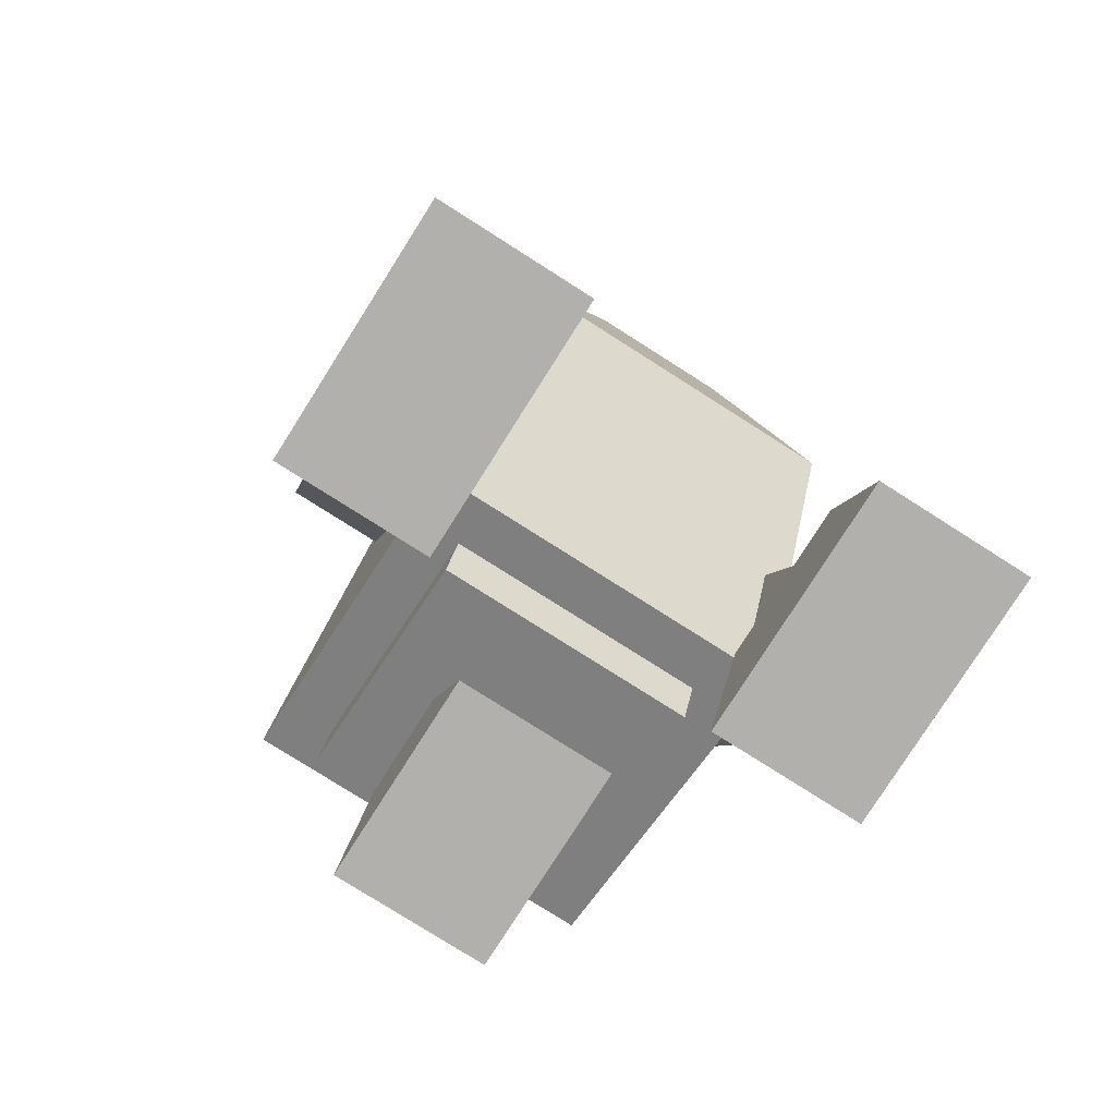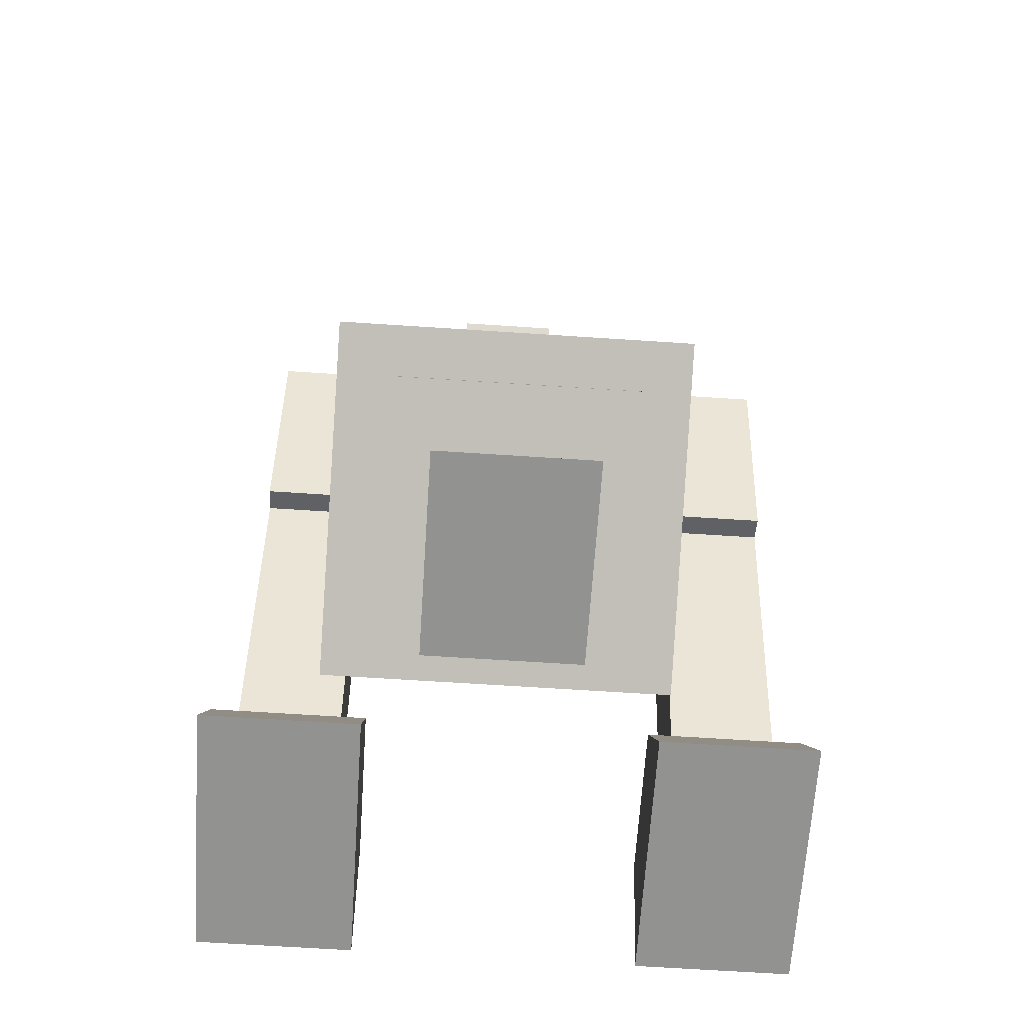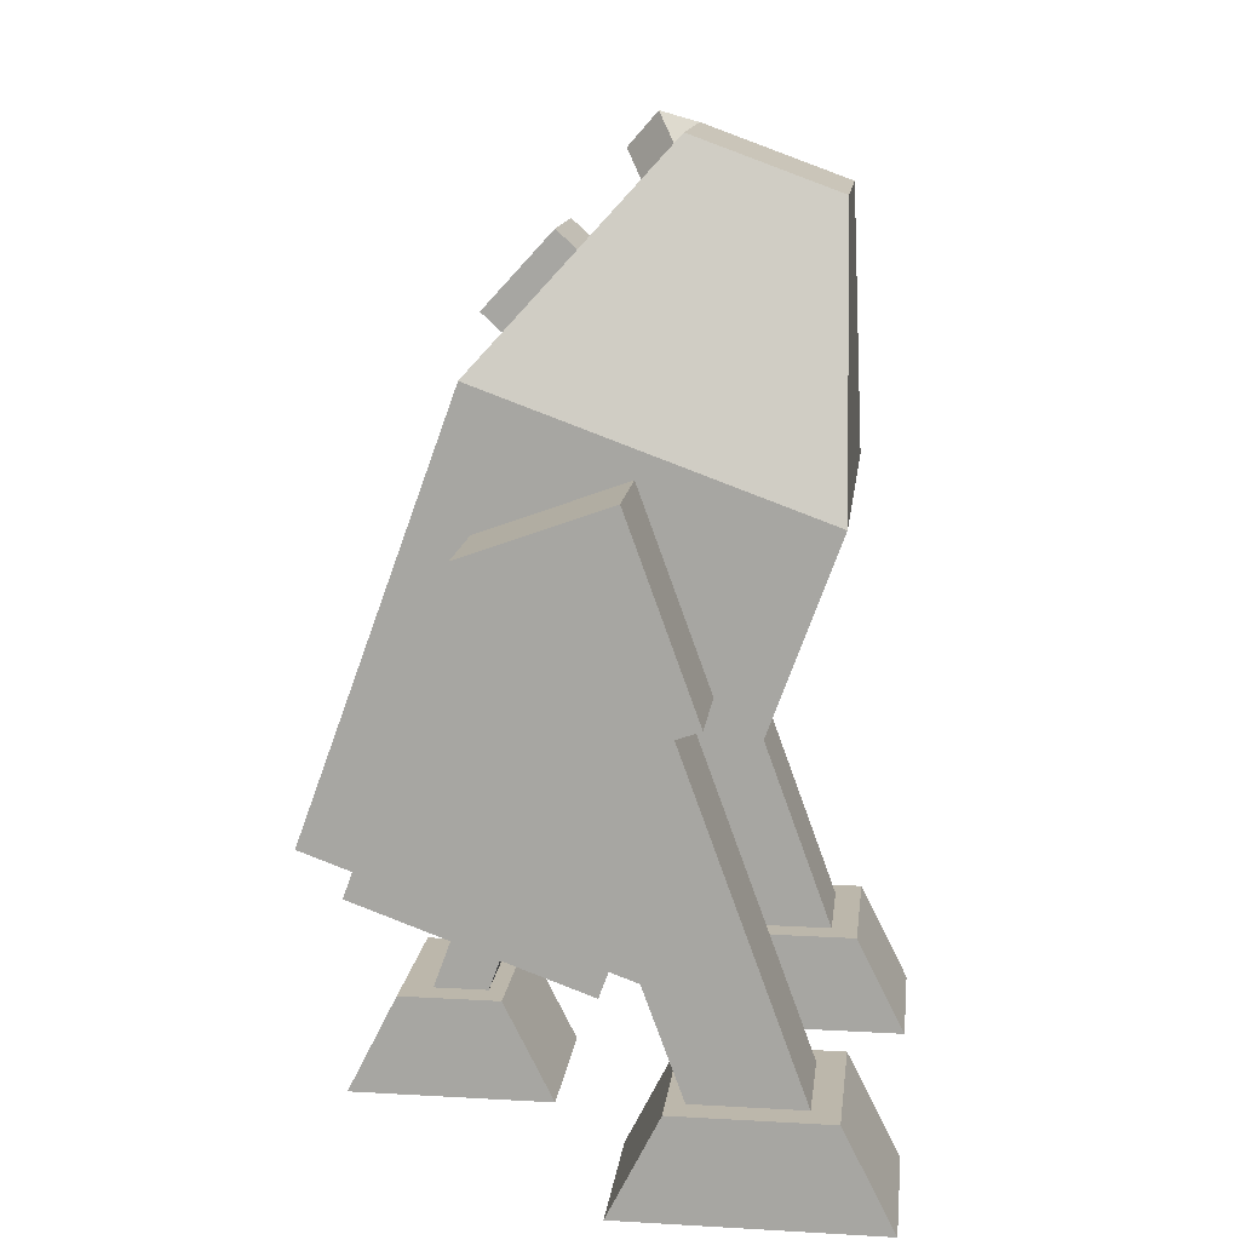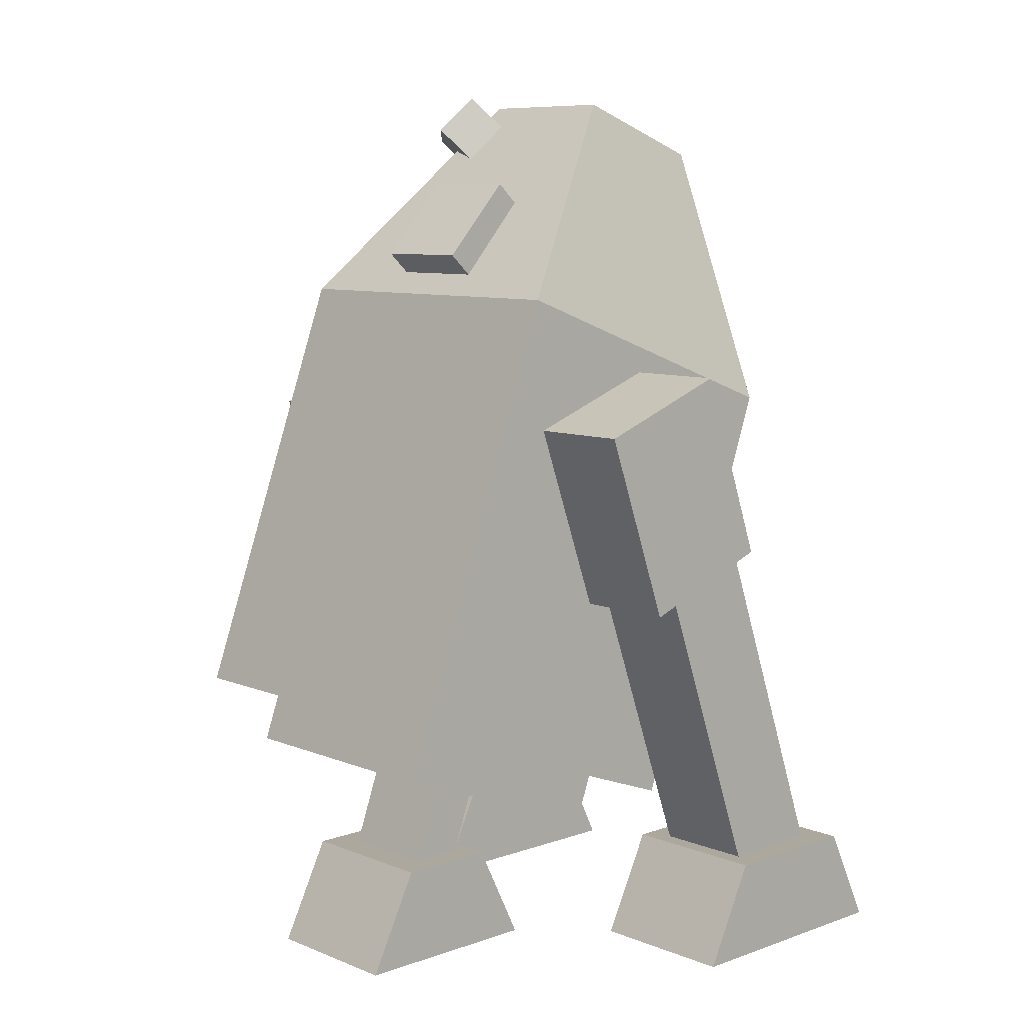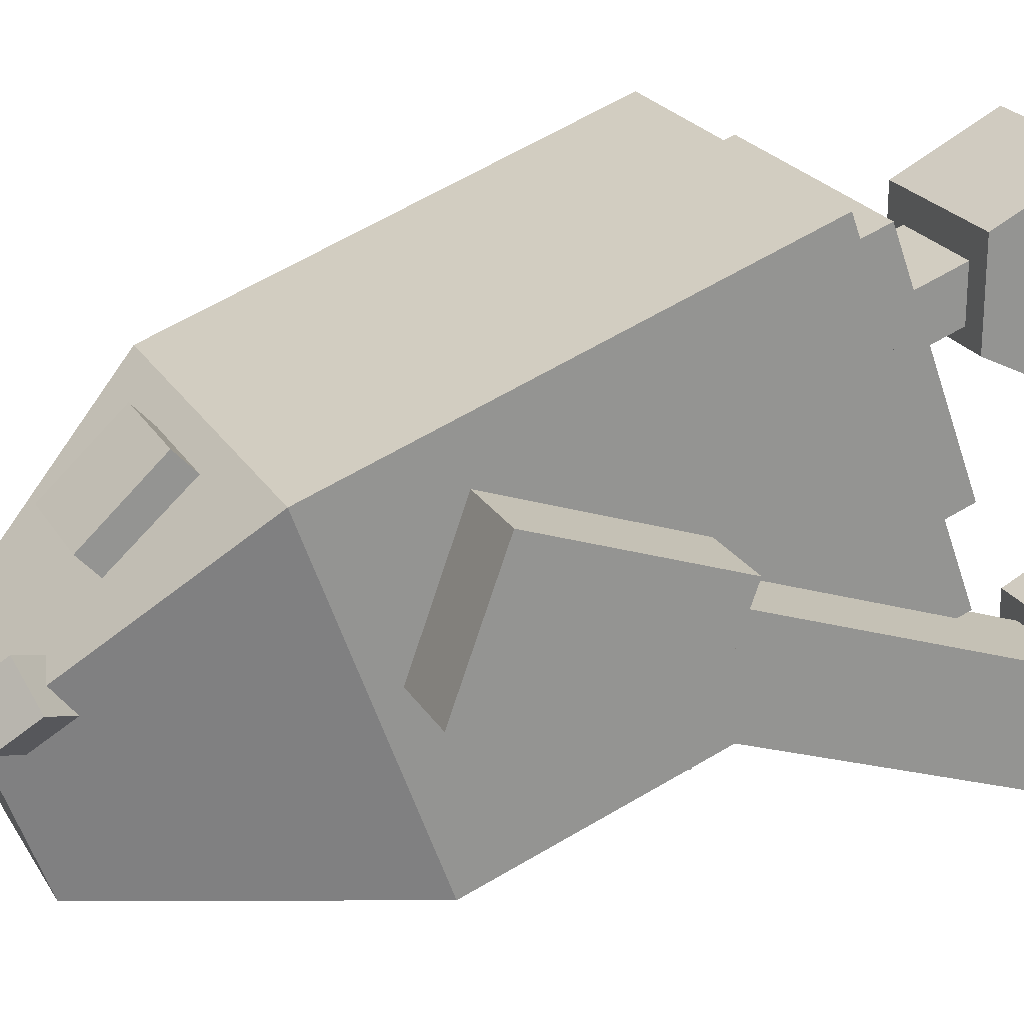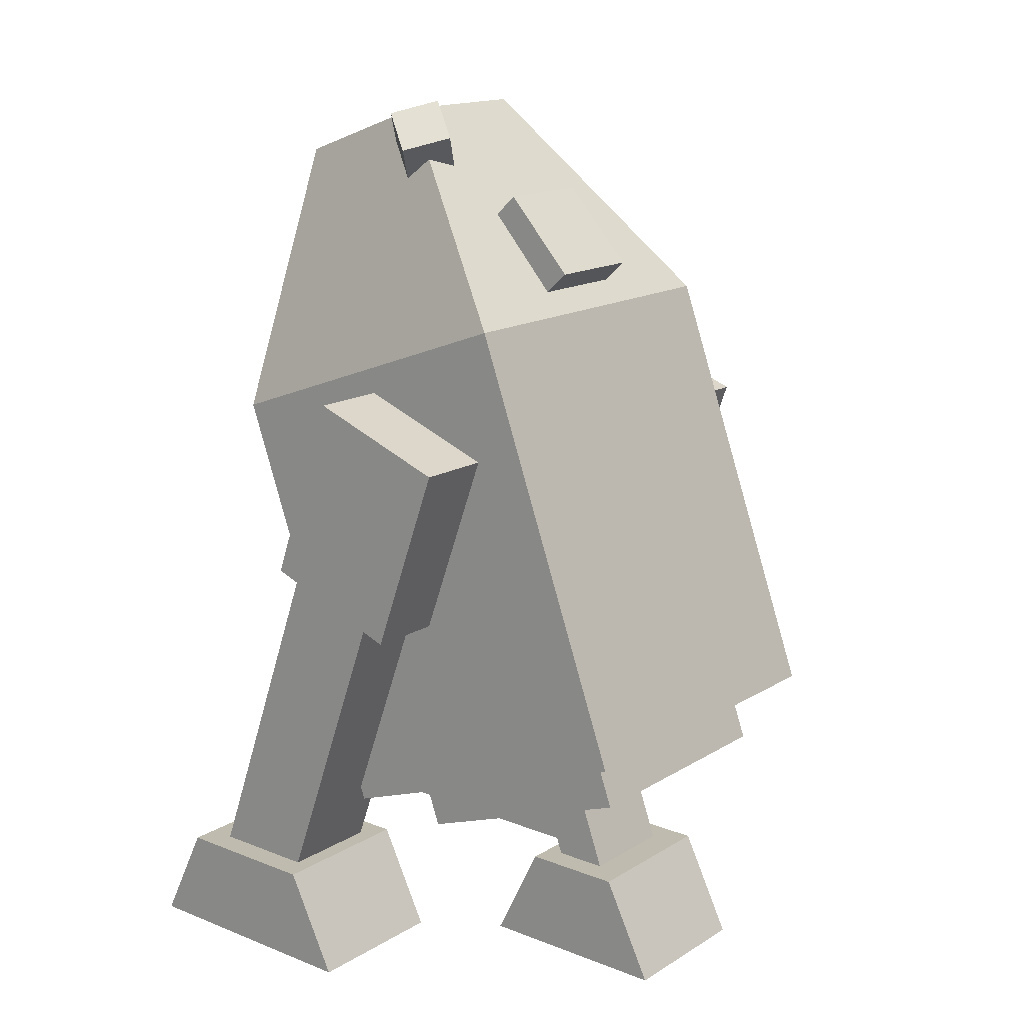
<metadata>
{"format":"obj","ext":"obj","renderer":"f3d","projection":"perspective","resolution":1024,"background":"white","views":[{"elev":-78.7,"azim":147.6,"up":"+Y"},{"elev":-66.2,"azim":-3.8,"up":"+Y"},{"elev":14.4,"azim":97.0,"up":"+Y"},{"elev":8.6,"azim":46.8,"up":"+Y"},{"elev":22.9,"azim":-113.5,"up":"+Z"},{"elev":15.9,"azim":-51.0,"up":"+Y"}]}
</metadata>
<code>
o foot.r.001_Cube.035
v 7.2 0 2.7
v 7.2 0.2 2.6
v 7.2 0 2.2
v 7.2 0.2 2.3
v 7.5 0 2.7
v 7.5 0.2 2.6
v 7.5 0 2.2
v 7.5 0.2 2.3
f 1 2 4 3
f 3 4 8 7
f 7 8 6 5
f 5 6 2 1
f 3 7 5 1
f 8 4 2 6
o body.001_Cube.036
v 7.4 0.5559 3.284
v 7.4 1.308 3.01
v 7.4 0.3165 2.626
v 7.4 1.068 2.353
v 8.1 0.5559 3.284
v 8.1 1.308 3.01
v 8.1 0.3165 2.626
v 8.1 1.068 2.353
f 9 10 12 11
f 11 12 16 15
f 15 16 14 13
f 13 14 10 9
f 11 15 13 9
f 16 12 10 14
o arm.r.002_Cube.037
v 7.25 0.1201 2.536
v 7.25 0.7779 2.776
v 7.25 0.1885 2.348
v 7.25 0.8463 2.588
v 7.45 0.1201 2.536
v 7.45 0.7779 2.776
v 7.45 0.1885 2.348
v 7.45 0.8463 2.588
f 17 18 20 19
f 19 20 24 23
f 23 24 22 21
f 21 22 18 17
f 19 23 21 17
f 24 20 18 22
o shoulder.r.001_Cube.038
v 7.25 0.7608 2.823
v 7.25 1.137 2.959
v 7.25 0.8634 2.541
v 7.25 1.239 2.677
v 7.45 0.7608 2.823
v 7.45 1.137 2.959
v 7.45 0.8634 2.541
v 7.45 1.239 2.677
f 25 26 28 27
f 27 28 32 31
f 31 32 30 29
f 29 30 26 25
f 27 31 29 25
f 32 28 26 30
o butt.001_Cube.039
v 7.5 0.4277 3.224
v 7.5 0.5217 3.19
v 7.5 0.2567 2.754
v 7.5 0.3507 2.72
v 8 0.4277 3.224
v 8 0.5217 3.19
v 8 0.2567 2.754
v 8 0.3507 2.72
f 33 34 36 35
f 35 36 40 39
f 39 40 38 37
f 37 38 34 33
f 35 39 37 33
f 40 36 34 38
o head.002_Cube.040
v 7.4 1.402 2.976
v 7.6 1.803 2.617
v 7.4 1.162 2.319
v 7.6 1.7 2.335
v 8.1 1.402 2.976
v 7.9 1.803 2.617
v 8.1 1.162 2.319
v 7.9 1.7 2.335
v 7.4 1.308 3.01
v 7.4 1.068 2.353
v 8.1 1.308 3.01
v 8.1 1.068 2.353
f 41 42 44 43
f 43 44 48 47
f 47 48 46 45
f 45 46 42 41
f 43 47 52 50
f 48 44 42 46
f 50 52 51 49
f 41 43 50 49
f 47 45 51 52
f 45 41 49 51
o eye.001_Cube.041
v 7.65 1.486 2.982
v 7.65 1.633 2.847
v 7.65 1.418 2.909
v 7.65 1.565 2.774
v 7.85 1.486 2.982
v 7.85 1.633 2.847
v 7.85 1.418 2.909
v 7.85 1.565 2.774
f 53 54 56 55
f 55 56 60 59
f 59 60 58 57
f 57 58 54 53
f 55 59 57 53
f 60 56 54 58
o projector.001_Cube.042
v 7.486 1.73 2.69
v 7.522 1.799 2.627
v 7.547 1.662 2.649
v 7.583 1.731 2.587
v 7.557 1.754 2.756
v 7.592 1.823 2.693
v 7.618 1.686 2.716
v 7.653 1.755 2.653
f 61 62 64 63
f 63 64 68 67
f 67 68 66 65
f 65 66 62 61
f 63 67 65 61
f 68 64 62 66
o foot.m.001_Cube.043
v 7.6 0 3.25
v 7.6 0.2 3.15
v 7.6 0 2.85
v 7.6 0.2 2.95
v 7.9 0 3.25
v 7.9 0.2 3.15
v 7.9 0 2.85
v 7.9 0.2 2.95
f 69 70 72 71
f 71 72 76 75
f 75 76 74 73
f 73 74 70 69
f 71 75 73 69
f 76 72 70 74
o arm.m.001_Cube.044
v 7.65 0.1292 3.115
v 7.65 0.505 2.979
v 7.65 0.09496 3.021
v 7.65 0.4708 2.885
v 7.85 0.1292 3.115
v 7.85 0.505 2.979
v 7.85 0.09496 3.021
v 7.85 0.4708 2.885
f 77 78 80 79
f 79 80 84 83
f 83 84 82 81
f 81 82 78 77
f 79 83 81 77
f 84 80 78 82
o foot.l.001_Cube.045
v 8.05 0 2.7
v 8.05 0.2 2.6
v 8.05 0 2.2
v 8.05 0.2 2.3
v 8.35 0 2.7
v 8.35 0.2 2.6
v 8.35 0 2.2
v 8.35 0.2 2.3
f 85 86 88 87
f 87 88 92 91
f 91 92 90 89
f 89 90 86 85
f 87 91 89 85
f 92 88 86 90
o arm.l.002_Cube.046
v 8.1 0.1201 2.536
v 8.1 0.7779 2.776
v 8.1 0.1885 2.348
v 8.1 0.8463 2.588
v 8.3 0.1201 2.536
v 8.3 0.7779 2.776
v 8.3 0.1885 2.348
v 8.3 0.8463 2.588
f 93 94 96 95
f 95 96 100 99
f 99 100 98 97
f 97 98 94 93
f 95 99 97 93
f 100 96 94 98
o shoulder.l.001_Cube.047
v 8.1 0.7608 2.823
v 8.1 1.137 2.959
v 8.1 0.8634 2.541
v 8.1 1.239 2.677
v 8.3 0.7608 2.823
v 8.3 1.137 2.959
v 8.3 0.8634 2.541
v 8.3 1.239 2.677
f 101 102 104 103
f 103 104 108 107
f 107 108 106 105
f 105 106 102 101
f 103 107 105 101
f 108 104 102 106

</code>
